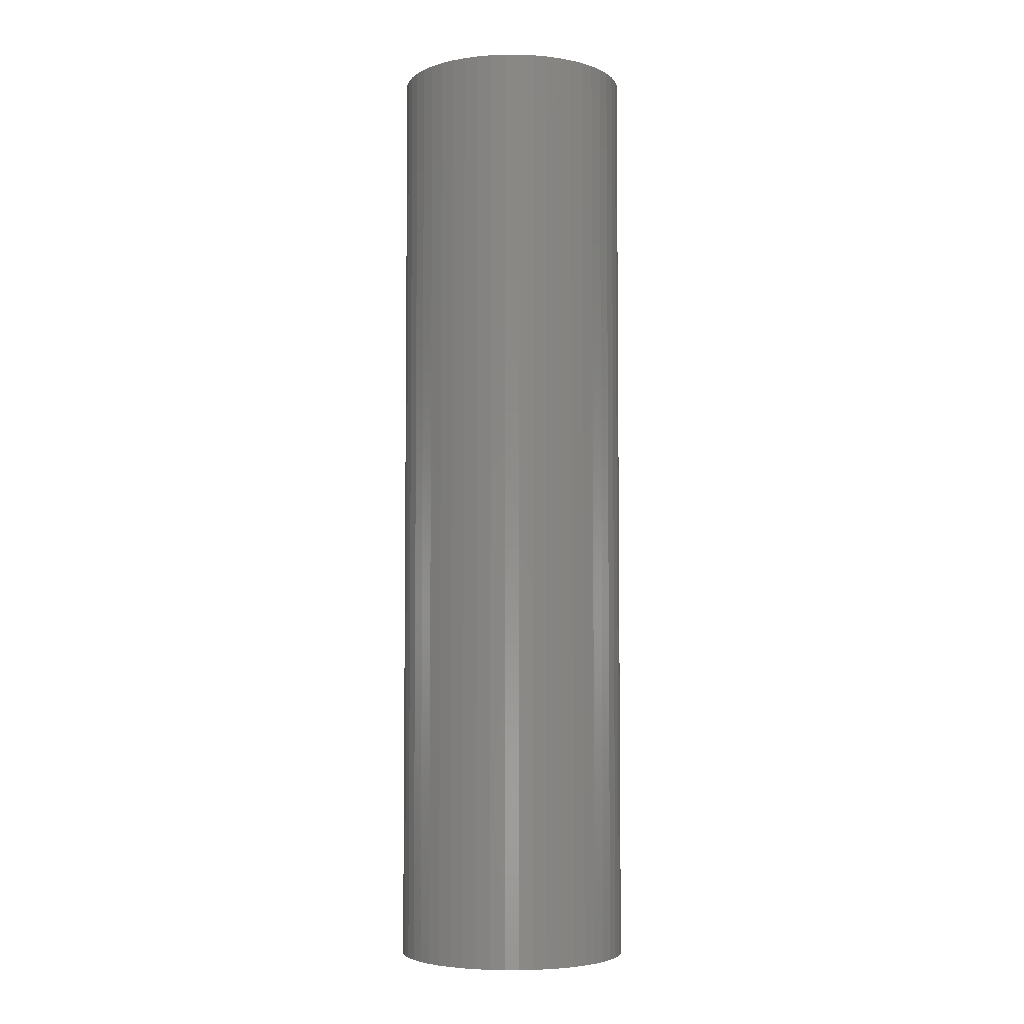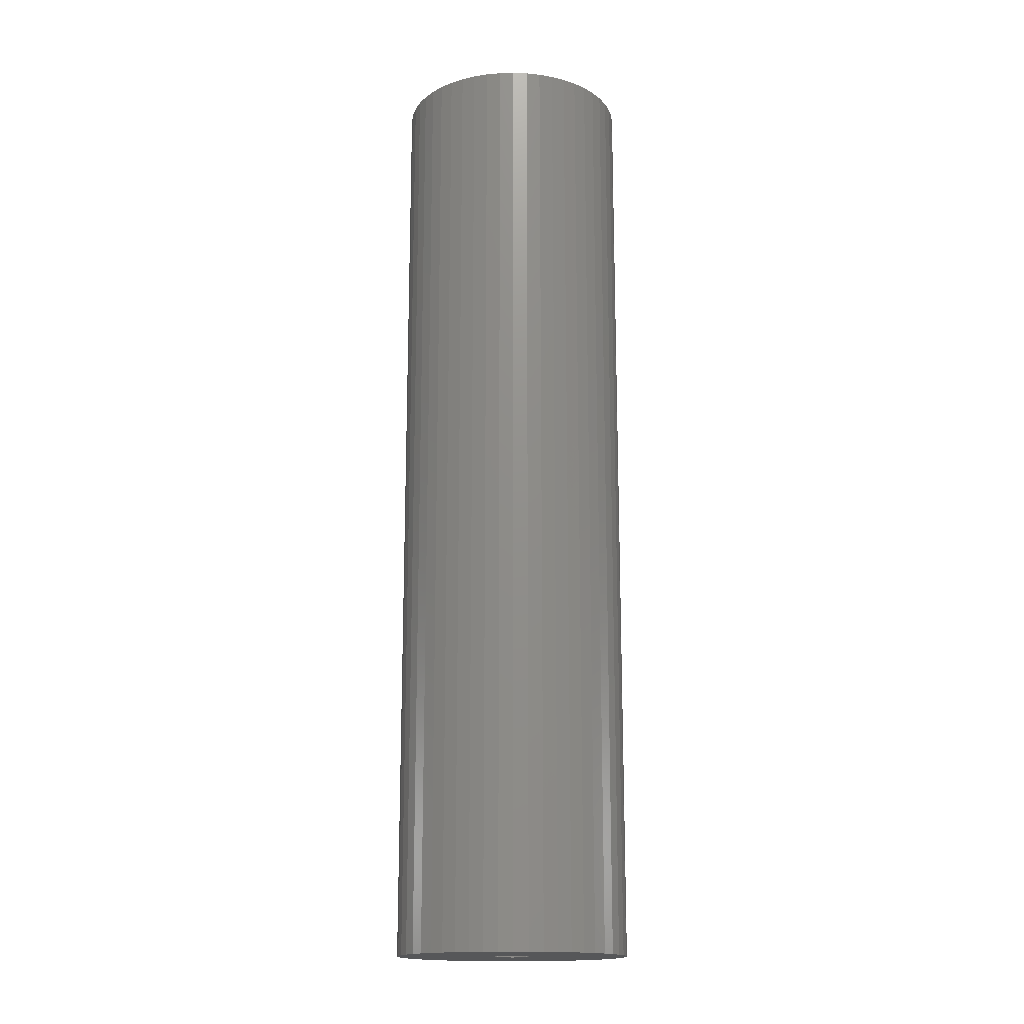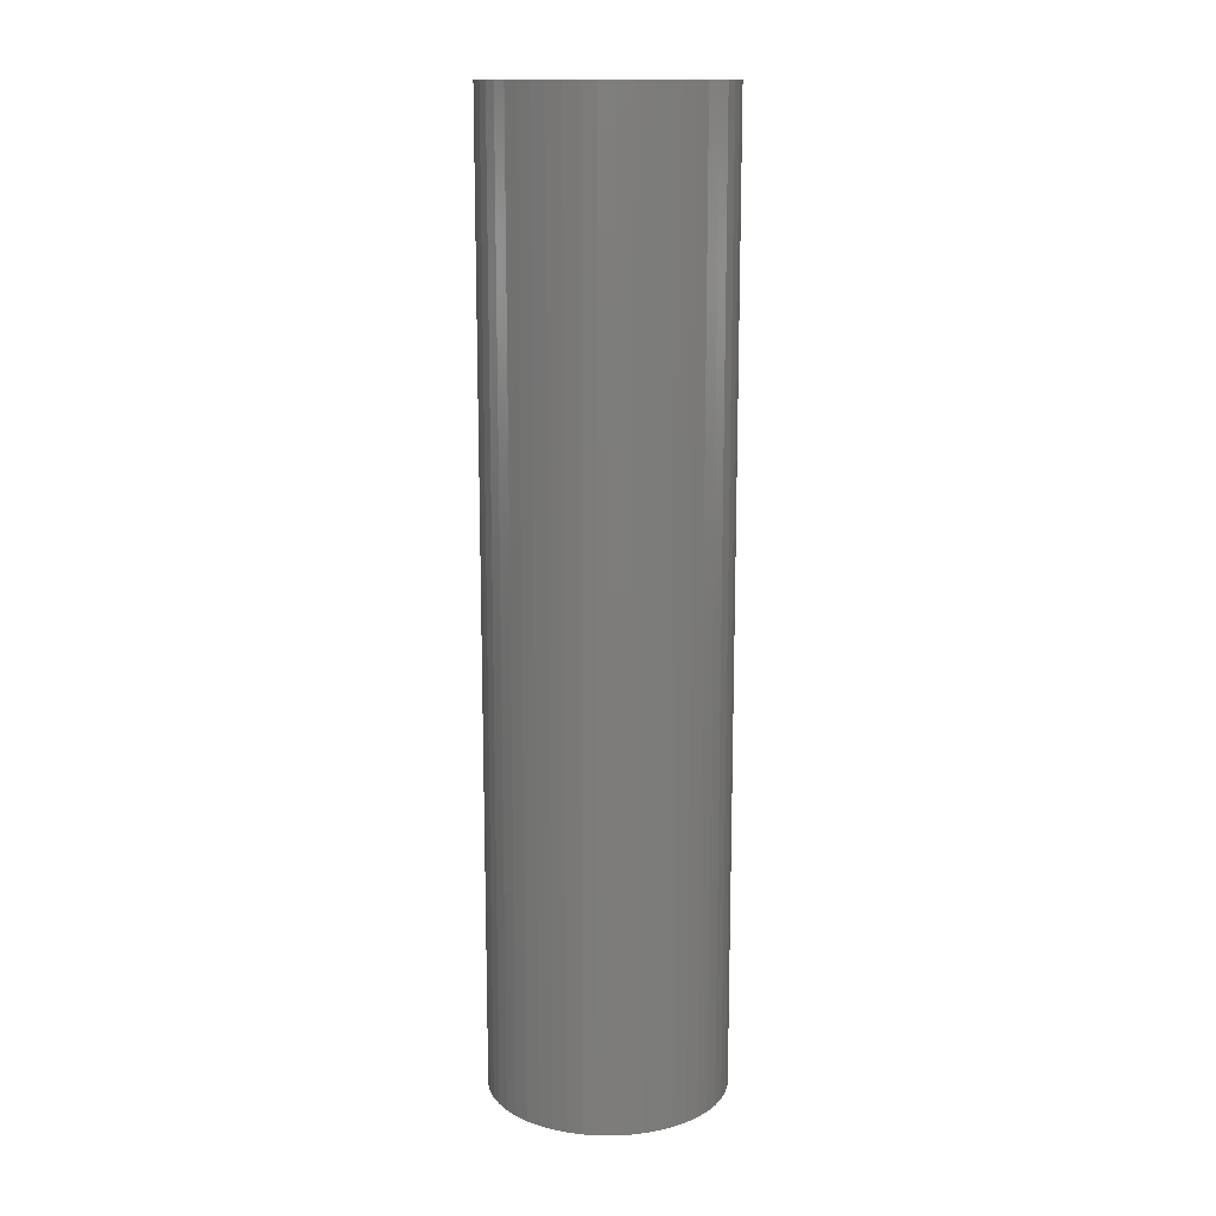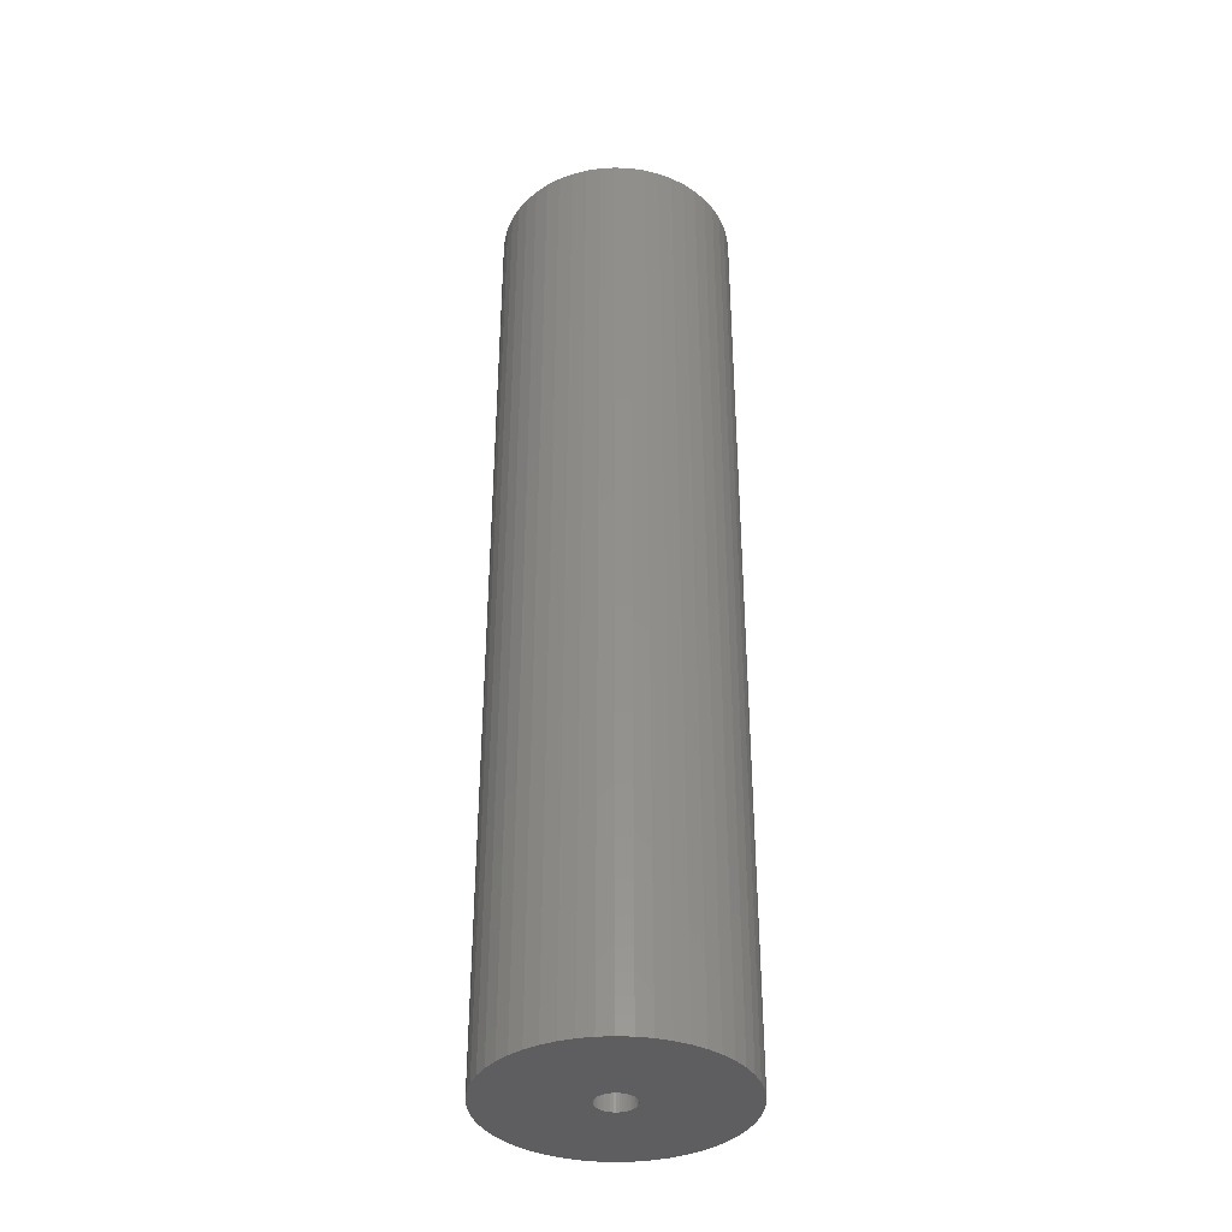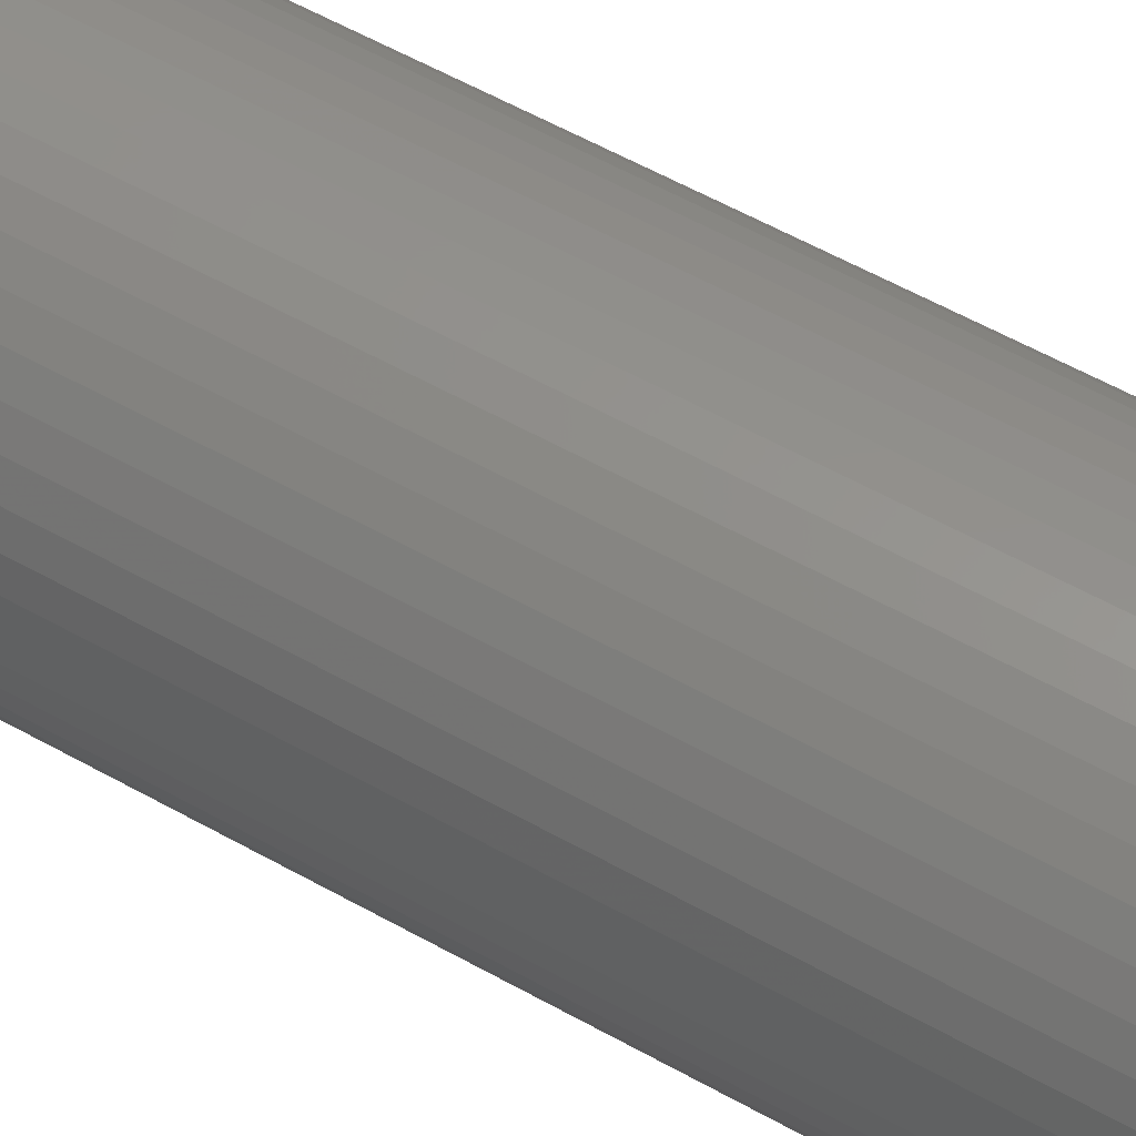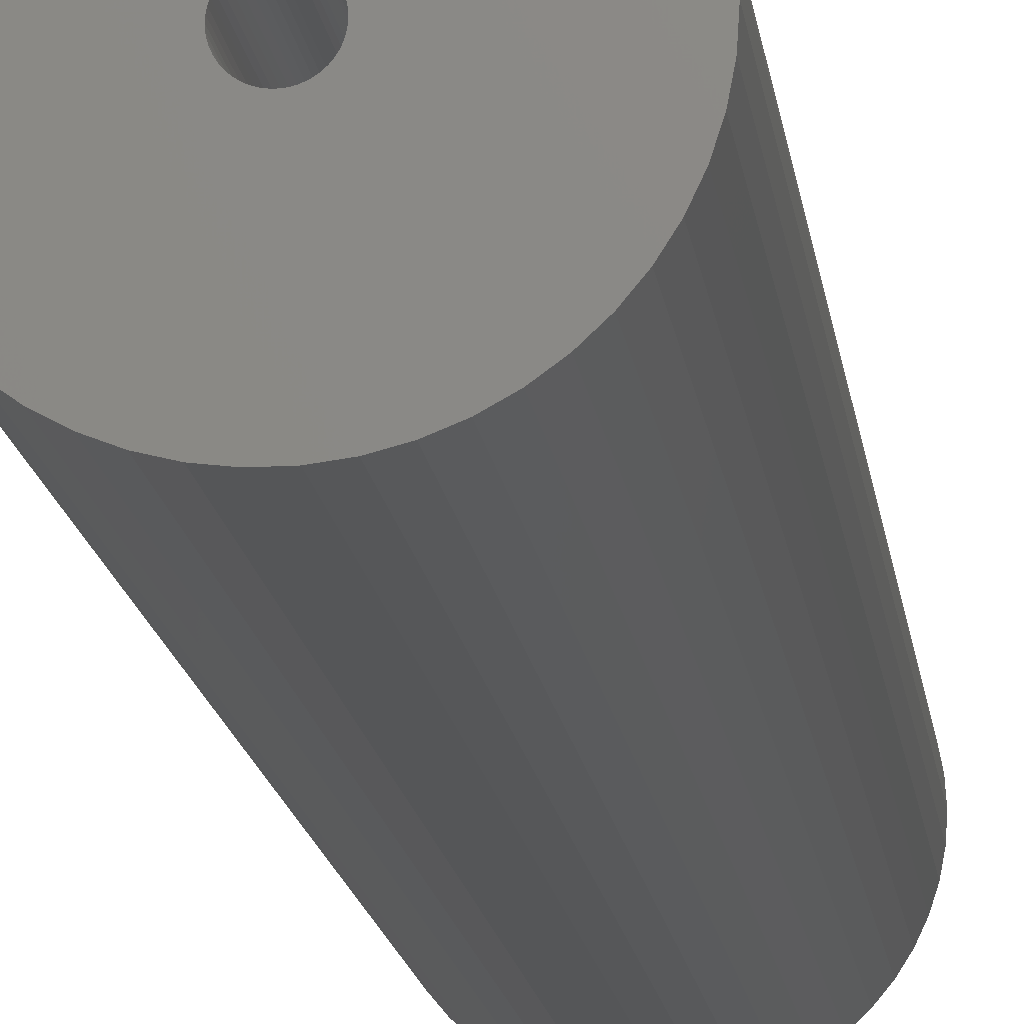
<metadata>
{"format":"stl","ext":"stl","renderer":"f3d","projection":"perspective","resolution":1024,"background":"white","views":[{"elev":-4.6,"azim":100.9,"up":"+Z"},{"elev":-16.5,"azim":-97.9,"up":"+Z"},{"elev":14.0,"azim":-35.1,"up":"+Z"},{"elev":-36.9,"azim":-111.2,"up":"+Z"},{"elev":53.2,"azim":121.6,"up":"+Y"},{"elev":-15.3,"azim":7.2,"up":"+Y"}]}
</metadata>
<code>
# stl→obj: 200 verts, 400 faces
v 11.5 0 46.5
v 11.41 1.441 -46.5
v 11.41 1.441 46.5
v 11.5 0 -46.5
v -11.5 0 -46.5
v -11.41 1.441 46.5
v -11.41 1.441 -46.5
v -11.5 0 46.5
v 0.7221 11.48 -46.5
v -0.7221 11.48 46.5
v 0.7221 11.48 46.5
v -0.7221 11.48 -46.5
v -0.7221 -11.48 -46.5
v 0.7221 -11.48 46.5
v -0.7221 -11.48 46.5
v 0.7221 -11.48 -46.5
v 8.383 -7.872 46.5
v 9.304 -6.76 -46.5
v 9.304 -6.76 46.5
v 8.383 -7.872 -46.5
v 8.383 7.872 -46.5
v 7.33 8.861 46.5
v 8.383 7.872 46.5
v 7.33 8.861 -46.5
v -7.33 8.861 -46.5
v -8.383 7.872 46.5
v -7.33 8.861 46.5
v -8.383 7.872 -46.5
v -3.554 10.94 -46.5
v -4.896 10.41 46.5
v -3.554 10.94 46.5
v -4.896 10.41 -46.5
v 10.69 4.233 46.5
v 10.08 5.54 -46.5
v 10.08 5.54 46.5
v 10.69 4.233 -46.5
v 4.896 10.41 -46.5
v 3.554 10.94 46.5
v 4.896 10.41 46.5
v 3.554 10.94 -46.5
v 6.162 9.71 -46.5
v 6.162 9.71 46.5
v -10.69 4.233 -46.5
v -10.08 5.54 46.5
v -10.08 5.54 -46.5
v -10.69 4.233 46.5
v -9.304 6.76 -46.5
v -9.304 6.76 46.5
v 1.8 0 46.5
v 1.786 0.2256 46.5
v 11.14 2.86 46.5
v 11.41 -1.441 46.5
v 1.743 0.4476 46.5
v 1.786 -0.2256 46.5
v 1.674 0.6626 46.5
v 11.14 -2.86 46.5
v 1.577 0.8672 46.5
v 9.304 6.76 46.5
v 1.743 -0.4476 46.5
v 1.456 1.058 46.5
v 10.69 -4.233 46.5
v 1.312 1.232 46.5
v 1.674 -0.6626 46.5
v 1.147 1.387 46.5
v 10.08 -5.54 46.5
v 0.9645 1.52 46.5
v 1.577 -0.8672 46.5
v 0.7664 1.629 46.5
v 0.5562 1.712 46.5
v 2.155 11.3 46.5
v 1.456 -1.058 46.5
v 0.3373 1.768 46.5
v 0.113 1.796 46.5
v -0.113 1.796 46.5
v -0.3373 1.768 46.5
v -2.155 11.3 46.5
v -0.5562 1.712 46.5
v -0.7664 1.629 46.5
v -0.9645 1.52 46.5
v -6.162 9.71 46.5
v -1.147 1.387 46.5
v -1.312 1.232 46.5
v -1.456 1.058 46.5
v 1.312 -1.232 46.5
v 7.33 -8.861 46.5
v 1.147 -1.387 46.5
v 6.162 -9.71 46.5
v 0.9645 -1.52 46.5
v 4.896 -10.41 46.5
v 0.7664 -1.629 46.5
v 3.554 -10.94 46.5
v 0.5562 -1.712 46.5
v 2.155 -11.3 46.5
v 0.3373 -1.768 46.5
v 0.113 -1.796 46.5
v -0.113 -1.796 46.5
v -0.3373 -1.768 46.5
v -2.155 -11.3 46.5
v -0.5562 -1.712 46.5
v -3.554 -10.94 46.5
v -0.7664 -1.629 46.5
v -4.896 -10.41 46.5
v -0.9645 -1.52 46.5
v -6.162 -9.71 46.5
v -1.147 -1.387 46.5
v -7.33 -8.861 46.5
v -1.312 -1.232 46.5
v -8.383 -7.872 46.5
v -1.456 -1.058 46.5
v -9.304 -6.76 46.5
v -1.577 -0.8672 46.5
v -10.08 -5.54 46.5
v -1.674 -0.6626 46.5
v -10.69 -4.233 46.5
v -1.743 -0.4476 46.5
v -11.14 -2.86 46.5
v -1.786 -0.2256 46.5
v -11.41 -1.441 46.5
v -1.8 0 46.5
v -1.577 0.8672 46.5
v -1.674 0.6626 46.5
v -1.743 0.4476 46.5
v -11.14 2.86 46.5
v -1.786 0.2256 46.5
v -2.155 11.3 -46.5
v 1.8 0 -46.5
v 11.41 -1.441 -46.5
v 1.786 -0.2256 -46.5
v 11.14 -2.86 -46.5
v 1.743 -0.4476 -46.5
v 10.69 -4.233 -46.5
v 1.786 0.2256 -46.5
v 1.674 -0.6626 -46.5
v 10.08 -5.54 -46.5
v 11.14 2.86 -46.5
v 1.577 -0.8672 -46.5
v 1.743 0.4476 -46.5
v 1.456 -1.058 -46.5
v 1.312 -1.232 -46.5
v 7.33 -8.861 -46.5
v 1.674 0.6626 -46.5
v 1.147 -1.387 -46.5
v 6.162 -9.71 -46.5
v 0.9645 -1.52 -46.5
v 4.896 -10.41 -46.5
v 1.577 0.8672 -46.5
v 0.7664 -1.629 -46.5
v 3.554 -10.94 -46.5
v 9.304 6.76 -46.5
v 0.5562 -1.712 -46.5
v 2.155 -11.3 -46.5
v 1.456 1.058 -46.5
v 0.3373 -1.768 -46.5
v 0.113 -1.796 -46.5
v -0.113 -1.796 -46.5
v -0.3373 -1.768 -46.5
v -2.155 -11.3 -46.5
v -0.5562 -1.712 -46.5
v -3.554 -10.94 -46.5
v -0.7664 -1.629 -46.5
v -4.896 -10.41 -46.5
v -0.9645 -1.52 -46.5
v -6.162 -9.71 -46.5
v -1.147 -1.387 -46.5
v -7.33 -8.861 -46.5
v -1.312 -1.232 -46.5
v -8.383 -7.872 -46.5
v -1.456 -1.058 -46.5
v 1.312 1.232 -46.5
v 1.147 1.387 -46.5
v 0.9645 1.52 -46.5
v 0.7664 1.629 -46.5
v 0.5562 1.712 -46.5
v 2.155 11.3 -46.5
v 0.3373 1.768 -46.5
v 0.113 1.796 -46.5
v -0.113 1.796 -46.5
v -0.3373 1.768 -46.5
v -0.5562 1.712 -46.5
v -0.7664 1.629 -46.5
v -0.9645 1.52 -46.5
v -6.162 9.71 -46.5
v -1.147 1.387 -46.5
v -1.312 1.232 -46.5
v -1.456 1.058 -46.5
v -1.577 0.8672 -46.5
v -1.674 0.6626 -46.5
v -1.743 0.4476 -46.5
v -11.14 2.86 -46.5
v -1.786 0.2256 -46.5
v -1.8 0 -46.5
v -9.304 -6.76 -46.5
v -1.577 -0.8672 -46.5
v -10.08 -5.54 -46.5
v -1.674 -0.6626 -46.5
v -10.69 -4.233 -46.5
v -1.743 -0.4476 -46.5
v -11.14 -2.86 -46.5
v -1.786 -0.2256 -46.5
v -11.41 -1.441 -46.5
f 1 2 3
f 2 1 4
f 5 6 7
f 6 5 8
f 9 10 11
f 10 9 12
f 13 14 15
f 14 13 16
f 17 18 19
f 18 17 20
f 21 22 23
f 22 21 24
f 25 26 27
f 26 25 28
f 29 30 31
f 30 29 32
f 33 34 35
f 34 33 36
f 37 38 39
f 38 37 40
f 41 39 42
f 39 41 37
f 43 44 45
f 44 43 46
f 47 26 28
f 26 47 48
f 49 1 3
f 50 3 51
f 1 49 52
f 53 51 33
f 54 52 49
f 55 33 35
f 52 54 56
f 57 35 58
f 59 56 54
f 60 58 23
f 56 59 61
f 62 23 22
f 63 61 59
f 64 22 42
f 61 63 65
f 66 42 39
f 67 65 63
f 68 39 38
f 65 67 19
f 69 38 70
f 71 19 67
f 19 71 17
f 3 50 49
f 51 53 50
f 33 55 53
f 35 57 55
f 58 60 57
f 23 62 60
f 22 64 62
f 42 66 64
f 39 68 66
f 72 70 11
f 38 69 68
f 70 72 69
f 11 73 72
f 11 74 73
f 10 74 11
f 74 10 75
f 76 75 10
f 75 76 77
f 31 77 76
f 77 31 78
f 30 78 31
f 78 30 79
f 80 79 30
f 79 80 81
f 27 81 80
f 81 27 82
f 82 26 83
f 26 82 27
f 84 17 71
f 17 84 85
f 86 85 84
f 85 86 87
f 88 87 86
f 87 88 89
f 90 89 88
f 89 90 91
f 92 91 90
f 91 92 93
f 94 93 92
f 93 94 14
f 95 14 94
f 96 14 95
f 15 96 97
f 98 97 99
f 96 15 14
f 100 99 101
f 102 101 103
f 104 103 105
f 106 105 107
f 108 107 109
f 110 109 111
f 112 111 113
f 114 113 115
f 116 115 117
f 97 98 15
f 118 117 119
f 48 83 26
f 83 48 120
f 99 100 98
f 44 120 48
f 101 102 100
f 120 44 121
f 103 104 102
f 46 121 44
f 105 106 104
f 121 46 122
f 107 108 106
f 123 122 46
f 109 110 108
f 122 123 124
f 111 112 110
f 6 124 123
f 113 114 112
f 124 6 119
f 115 116 114
f 8 119 6
f 117 118 116
f 119 8 118
f 12 76 10
f 76 12 125
f 126 4 127
f 128 127 129
f 4 126 2
f 130 129 131
f 132 2 126
f 133 131 134
f 2 132 135
f 136 134 18
f 137 135 132
f 138 18 20
f 135 137 36
f 139 20 140
f 141 36 137
f 142 140 143
f 36 141 34
f 144 143 145
f 146 34 141
f 147 145 148
f 34 146 149
f 150 148 151
f 152 149 146
f 149 152 21
f 127 128 126
f 129 130 128
f 131 133 130
f 134 136 133
f 18 138 136
f 20 139 138
f 140 142 139
f 143 144 142
f 145 147 144
f 153 151 16
f 148 150 147
f 151 153 150
f 16 154 153
f 16 155 154
f 13 155 16
f 155 13 156
f 157 156 13
f 156 157 158
f 159 158 157
f 158 159 160
f 161 160 159
f 160 161 162
f 163 162 161
f 162 163 164
f 165 164 163
f 164 165 166
f 166 167 168
f 167 166 165
f 169 21 152
f 21 169 24
f 170 24 169
f 24 170 41
f 171 41 170
f 41 171 37
f 172 37 171
f 37 172 40
f 173 40 172
f 40 173 174
f 175 174 173
f 174 175 9
f 176 9 175
f 177 9 176
f 12 177 178
f 125 178 179
f 177 12 9
f 29 179 180
f 32 180 181
f 182 181 183
f 25 183 184
f 28 184 185
f 47 185 186
f 45 186 187
f 43 187 188
f 189 188 190
f 178 125 12
f 7 190 191
f 192 168 167
f 168 192 193
f 179 29 125
f 194 193 192
f 180 32 29
f 193 194 195
f 181 182 32
f 196 195 194
f 183 25 182
f 195 196 197
f 184 28 25
f 198 197 196
f 185 47 28
f 197 198 199
f 186 45 47
f 200 199 198
f 187 43 45
f 199 200 191
f 188 189 43
f 5 191 200
f 190 7 189
f 191 5 7
f 16 93 14
f 93 16 151
f 51 36 33
f 36 51 135
f 3 135 51
f 135 3 2
f 58 21 23
f 21 58 149
f 35 149 58
f 149 35 34
f 40 70 38
f 70 40 174
f 174 11 70
f 11 174 9
f 24 42 22
f 42 24 41
f 45 48 47
f 48 45 44
f 189 46 43
f 46 189 123
f 7 123 189
f 123 7 6
f 32 80 30
f 80 32 182
f 182 27 80
f 27 182 25
f 125 31 76
f 31 125 29
f 52 4 1
f 4 52 127
f 194 114 196
f 114 194 112
f 145 87 89
f 87 145 143
f 61 129 56
f 129 61 131
f 159 98 100
f 98 159 157
f 198 118 200
f 118 198 116
f 200 8 5
f 8 200 118
f 196 116 198
f 116 196 114
f 140 17 85
f 17 140 20
f 148 89 91
f 89 148 145
f 151 91 93
f 91 151 148
f 19 134 65
f 134 19 18
f 56 127 52
f 127 56 129
f 157 15 98
f 15 157 13
f 161 100 102
f 100 161 159
f 167 110 192
f 110 167 108
f 167 106 108
f 106 167 165
f 143 85 87
f 85 143 140
f 65 131 61
f 131 65 134
f 192 112 194
f 112 192 110
f 163 102 104
f 102 163 161
f 165 104 106
f 104 165 163
f 126 50 132
f 50 126 49
f 119 190 124
f 190 119 191
f 177 73 74
f 73 177 176
f 170 62 64
f 62 170 169
f 184 81 82
f 81 184 183
f 180 77 78
f 77 180 179
f 141 57 146
f 57 141 55
f 132 53 137
f 53 132 50
f 173 68 69
f 68 173 172
f 175 69 72
f 69 175 173
f 171 64 66
f 64 171 170
f 121 186 120
f 186 121 187
f 120 185 83
f 185 120 186
f 122 187 121
f 187 122 188
f 183 79 81
f 79 183 181
f 178 74 75
f 74 178 177
f 128 49 126
f 49 128 54
f 153 95 94
f 95 153 154
f 137 55 141
f 55 137 53
f 152 62 169
f 62 152 60
f 146 60 152
f 60 146 57
f 176 72 73
f 72 176 175
f 172 66 68
f 66 172 171
f 83 184 82
f 184 83 185
f 124 188 122
f 188 124 190
f 181 78 79
f 78 181 180
f 179 75 77
f 75 179 178
f 130 54 128
f 54 130 59
f 113 197 115
f 197 113 195
f 147 92 90
f 92 147 150
f 150 94 92
f 94 150 153
f 144 90 88
f 90 144 147
f 139 86 84
f 86 139 142
f 136 63 133
f 63 136 67
f 139 71 138
f 71 139 84
f 158 101 99
f 101 158 160
f 107 168 109
f 168 107 166
f 117 191 119
f 191 117 199
f 142 88 86
f 88 142 144
f 133 59 130
f 59 133 63
f 138 67 136
f 67 138 71
f 154 96 95
f 96 154 155
f 155 97 96
f 97 155 156
f 156 99 97
f 99 156 158
f 162 105 103
f 105 162 164
f 164 107 105
f 107 164 166
f 115 199 117
f 199 115 197
f 160 103 101
f 103 160 162
f 109 193 111
f 193 109 168
f 111 195 113
f 195 111 193

</code>
